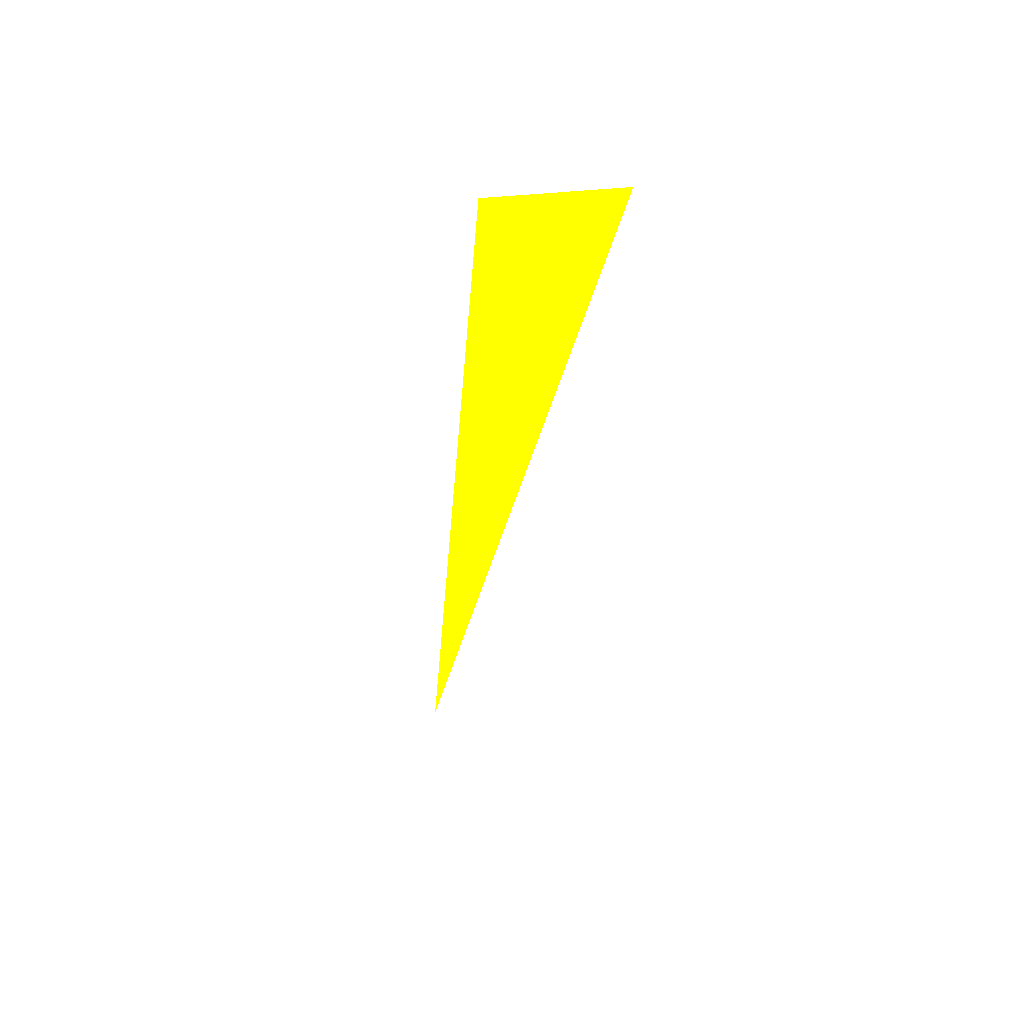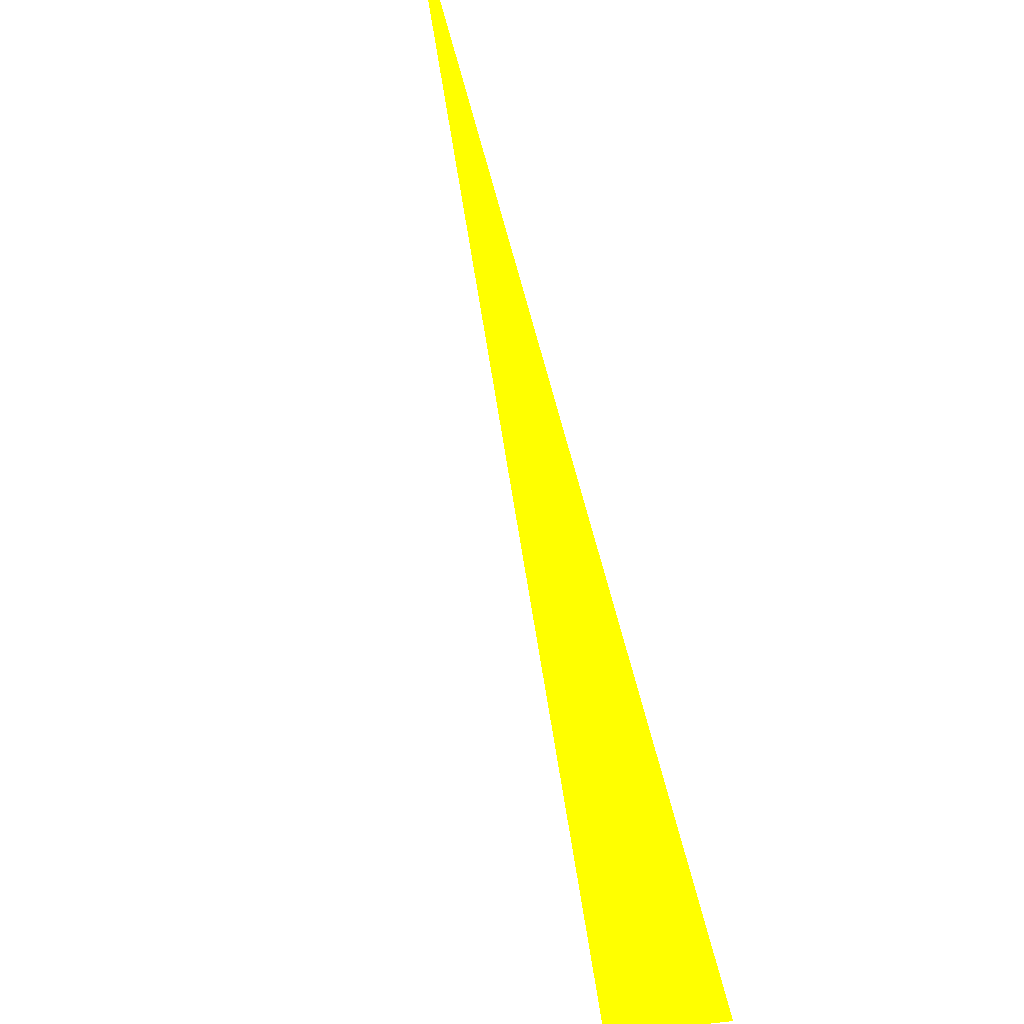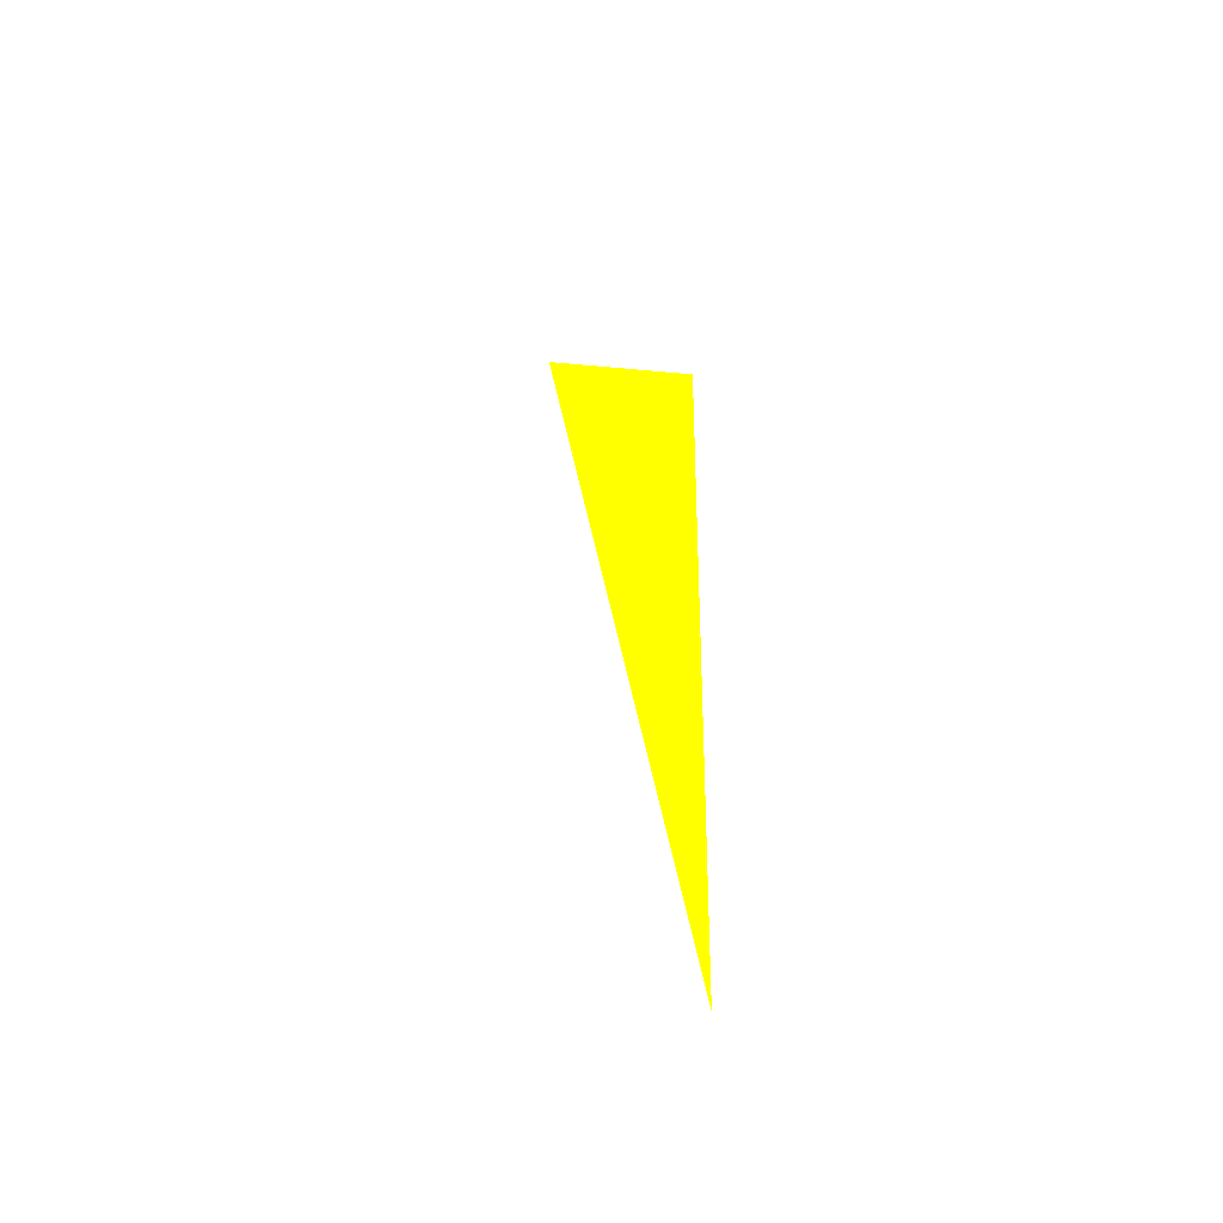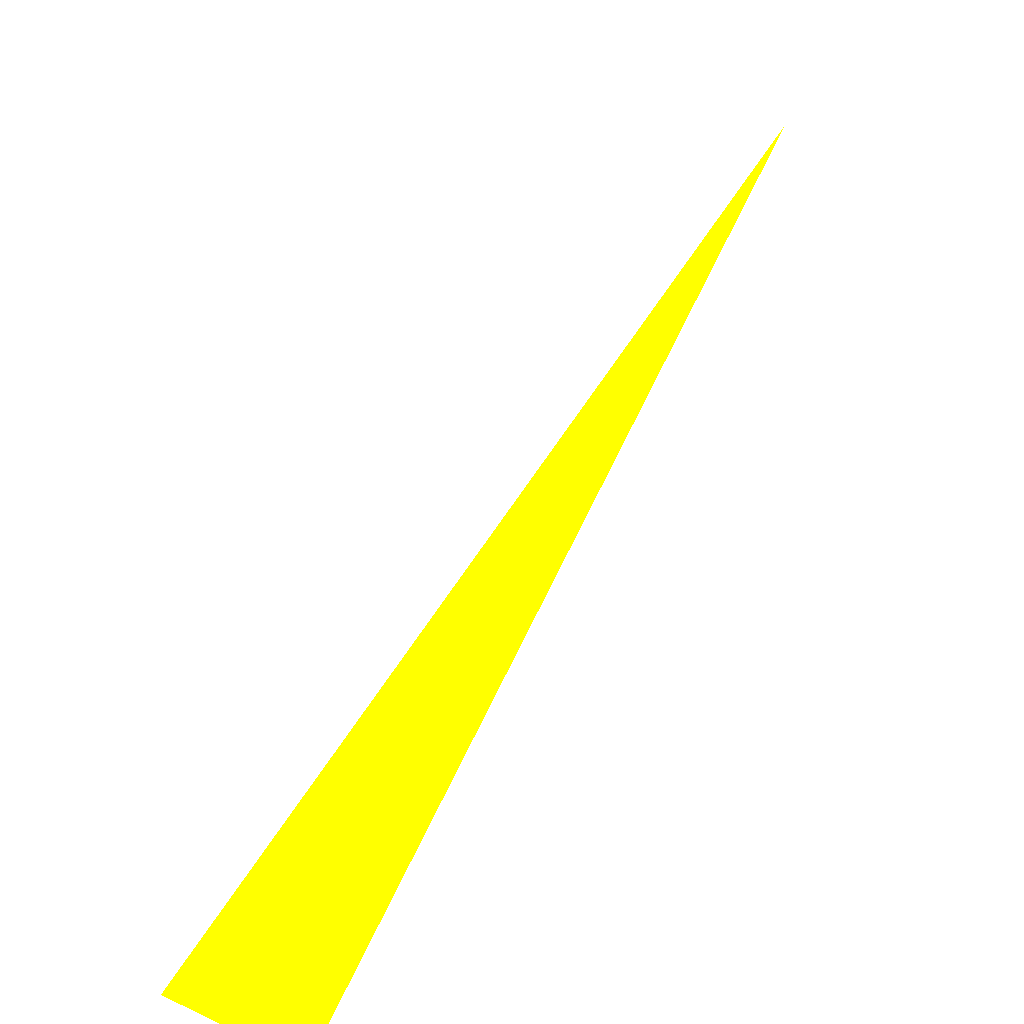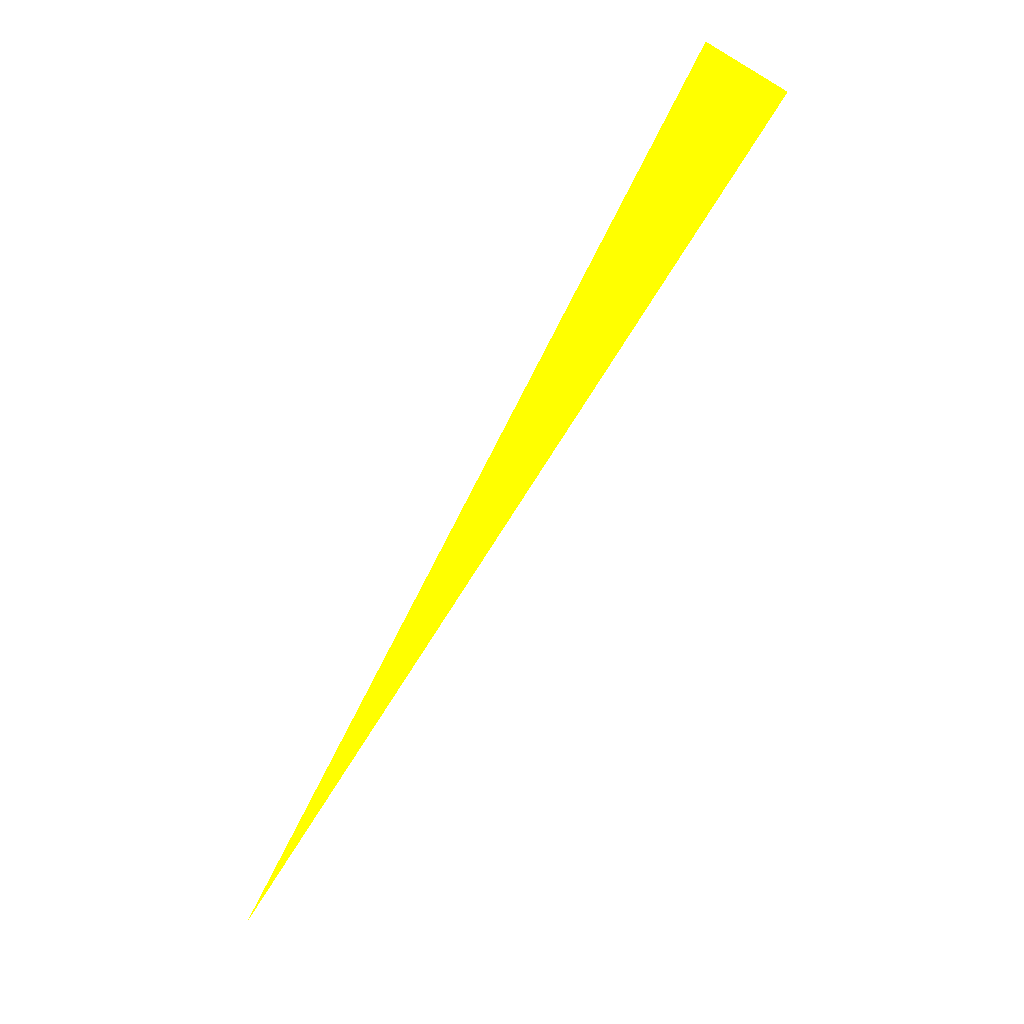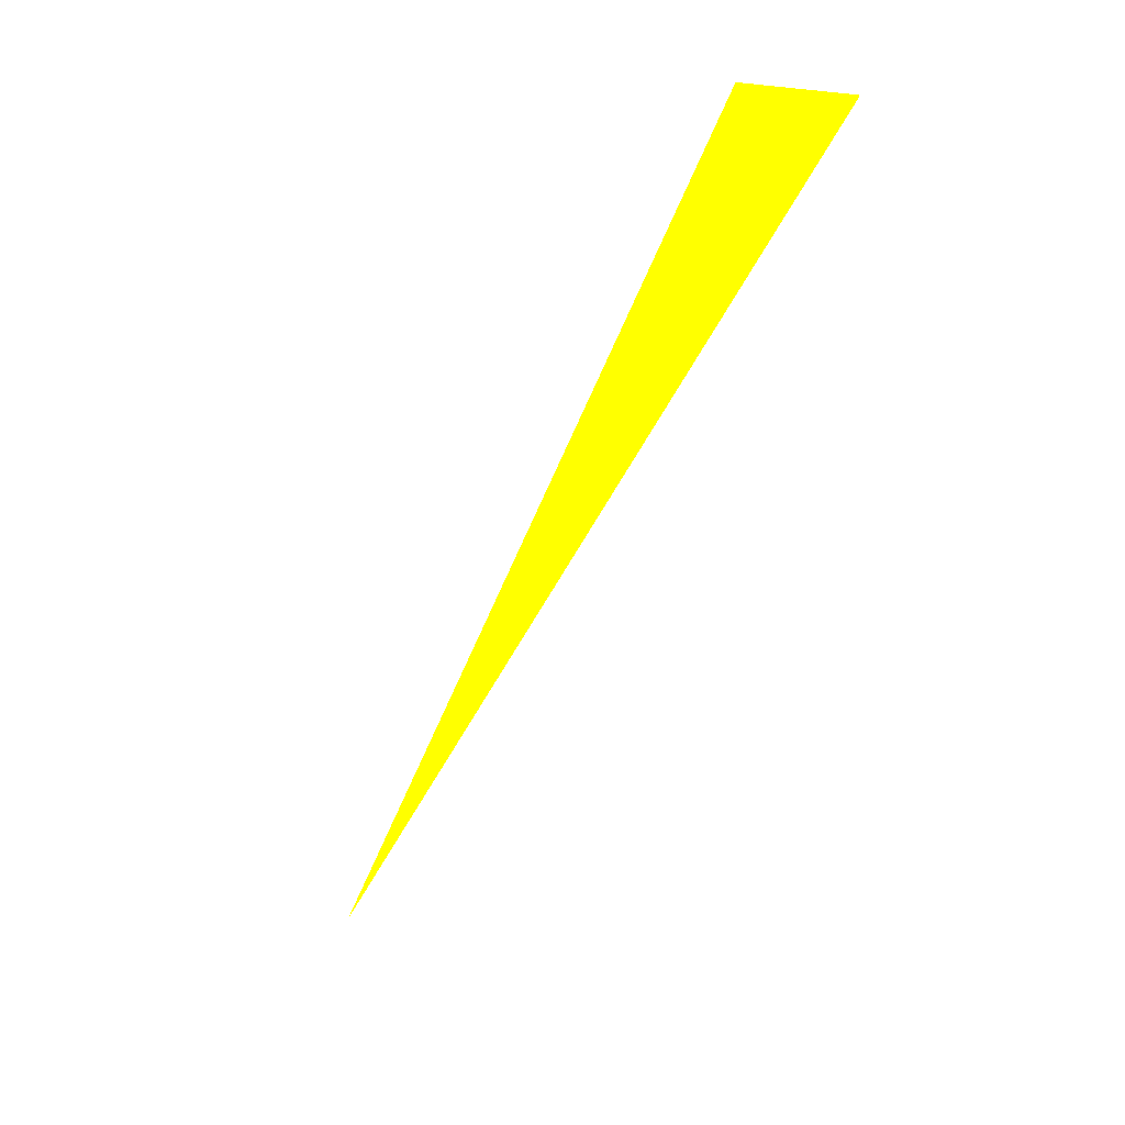
<metadata>
{"format":"obj","ext":"obj","renderer":"f3d","projection":"perspective","resolution":1024,"background":"white","views":[{"elev":22.7,"azim":-5.3,"up":"+Z"},{"elev":-34.1,"azim":-158.3,"up":"+Y"},{"elev":62.4,"azim":-178.0,"up":"+Y"},{"elev":-78.8,"azim":149.6,"up":"+Y"},{"elev":-15.9,"azim":-47.8,"up":"+Z"},{"elev":5.3,"azim":-32.5,"up":"+Z"}]}
</metadata>
<code>
o geometry_0
v 6.125e+05 5.855e+06 648 1 1 0
v 6.125e+05 5.855e+06 664 1 1 0
v 6.125e+05 5.855e+06 664 1 1 0
f 2 3 1

</code>
